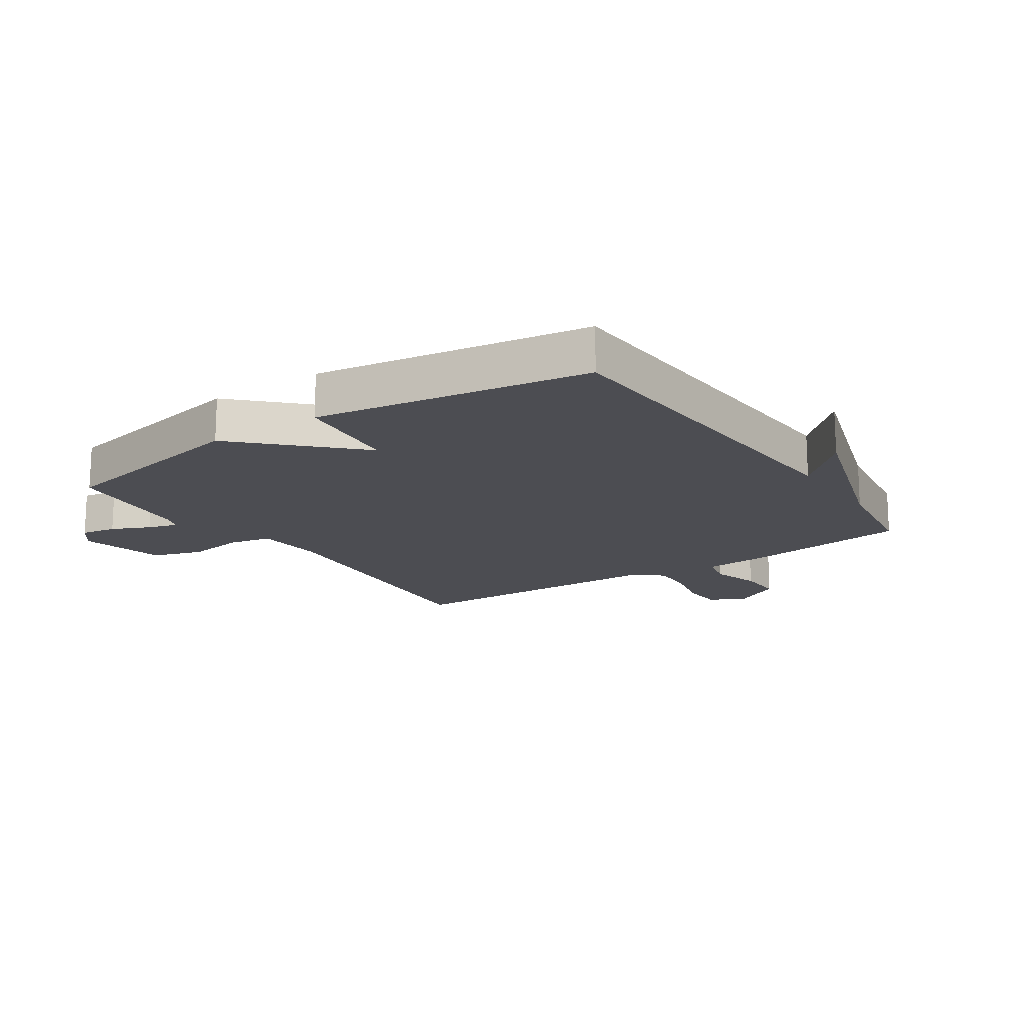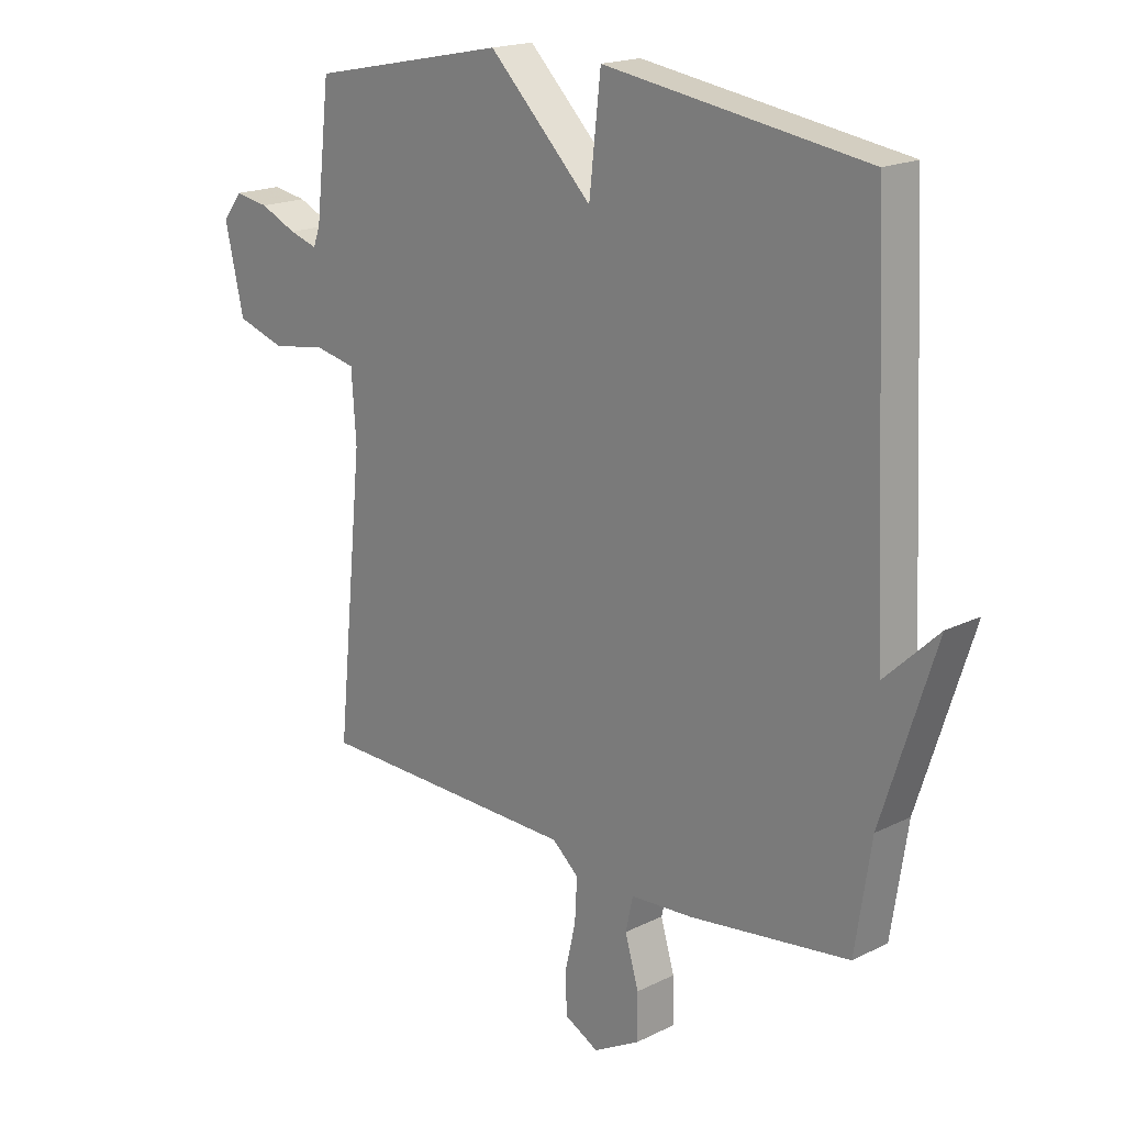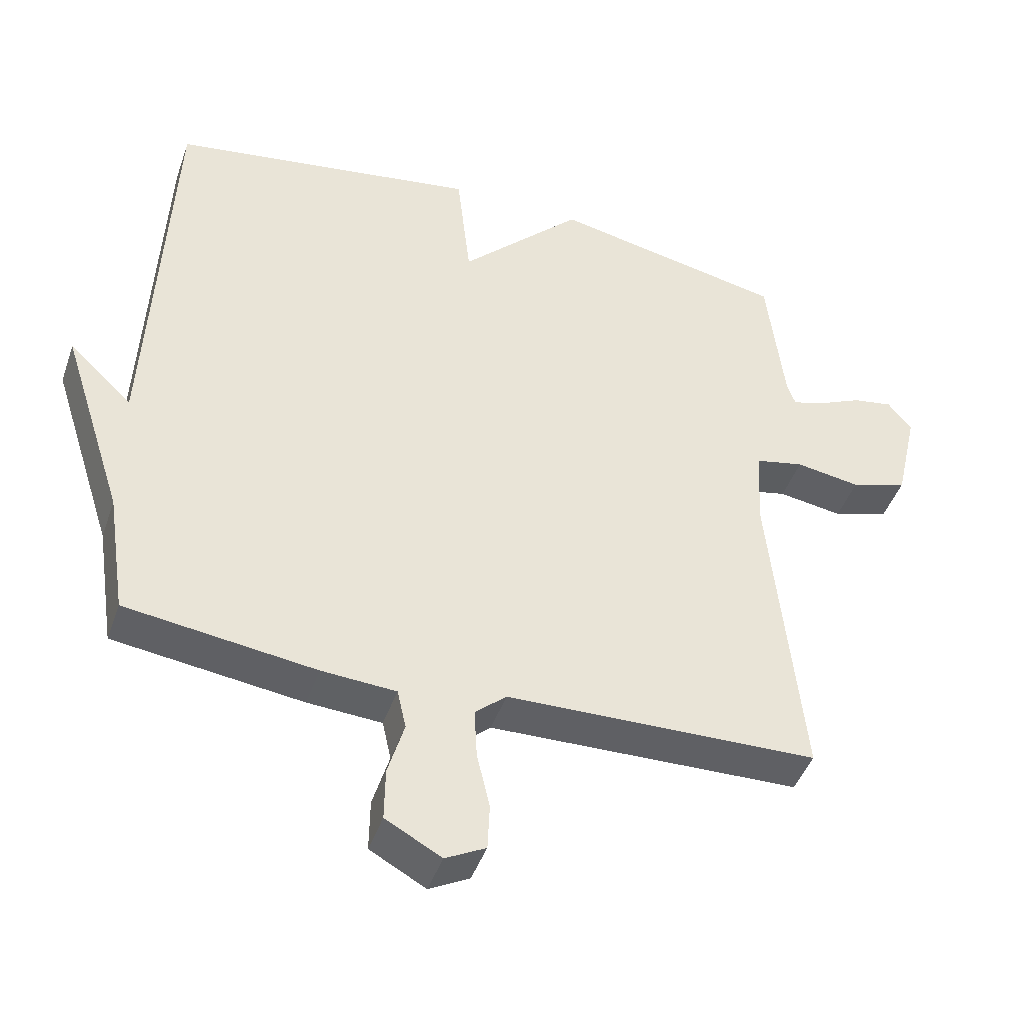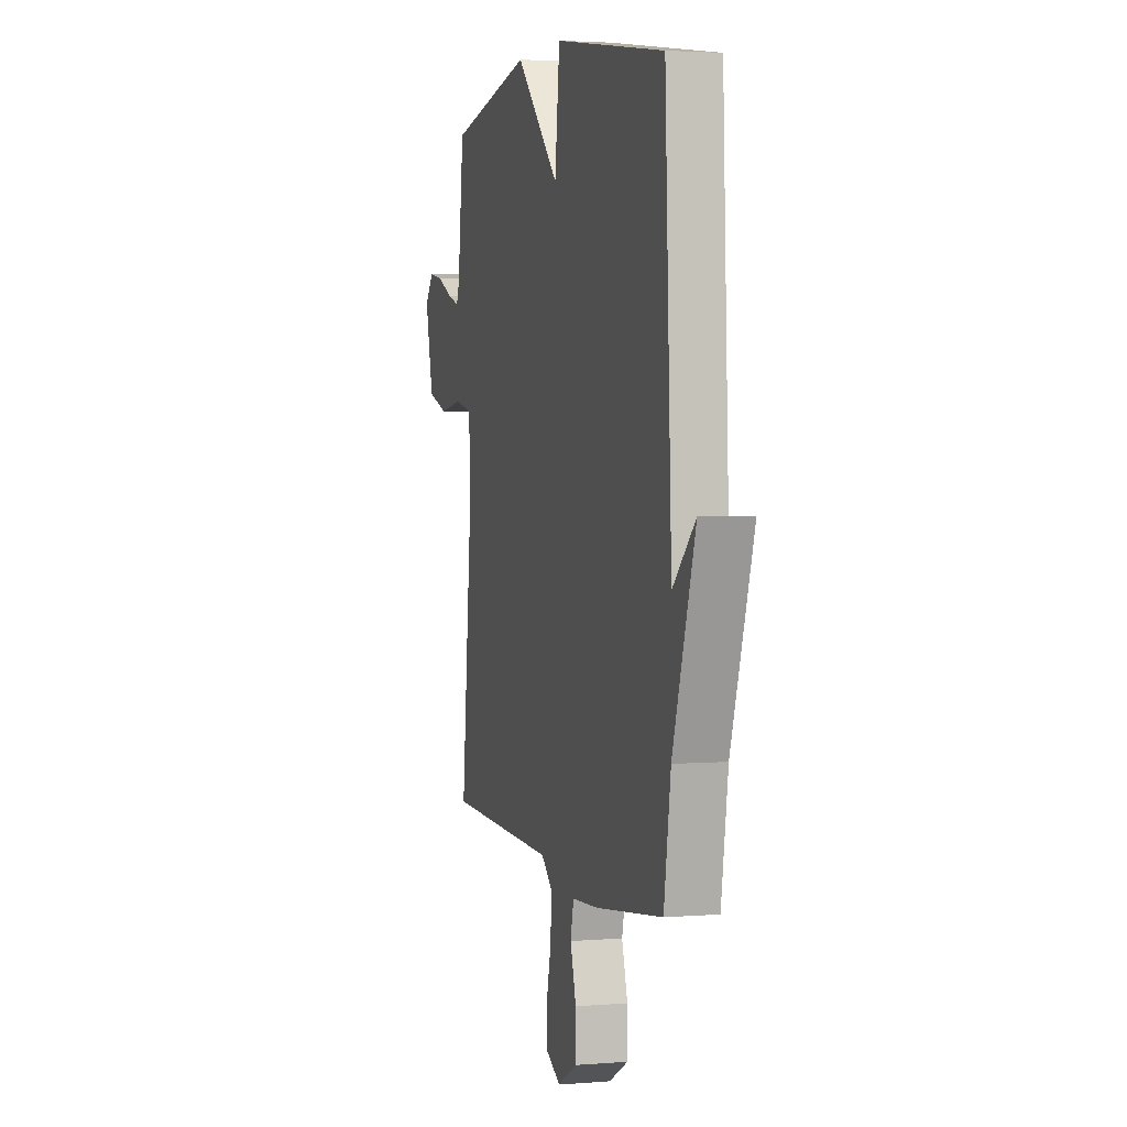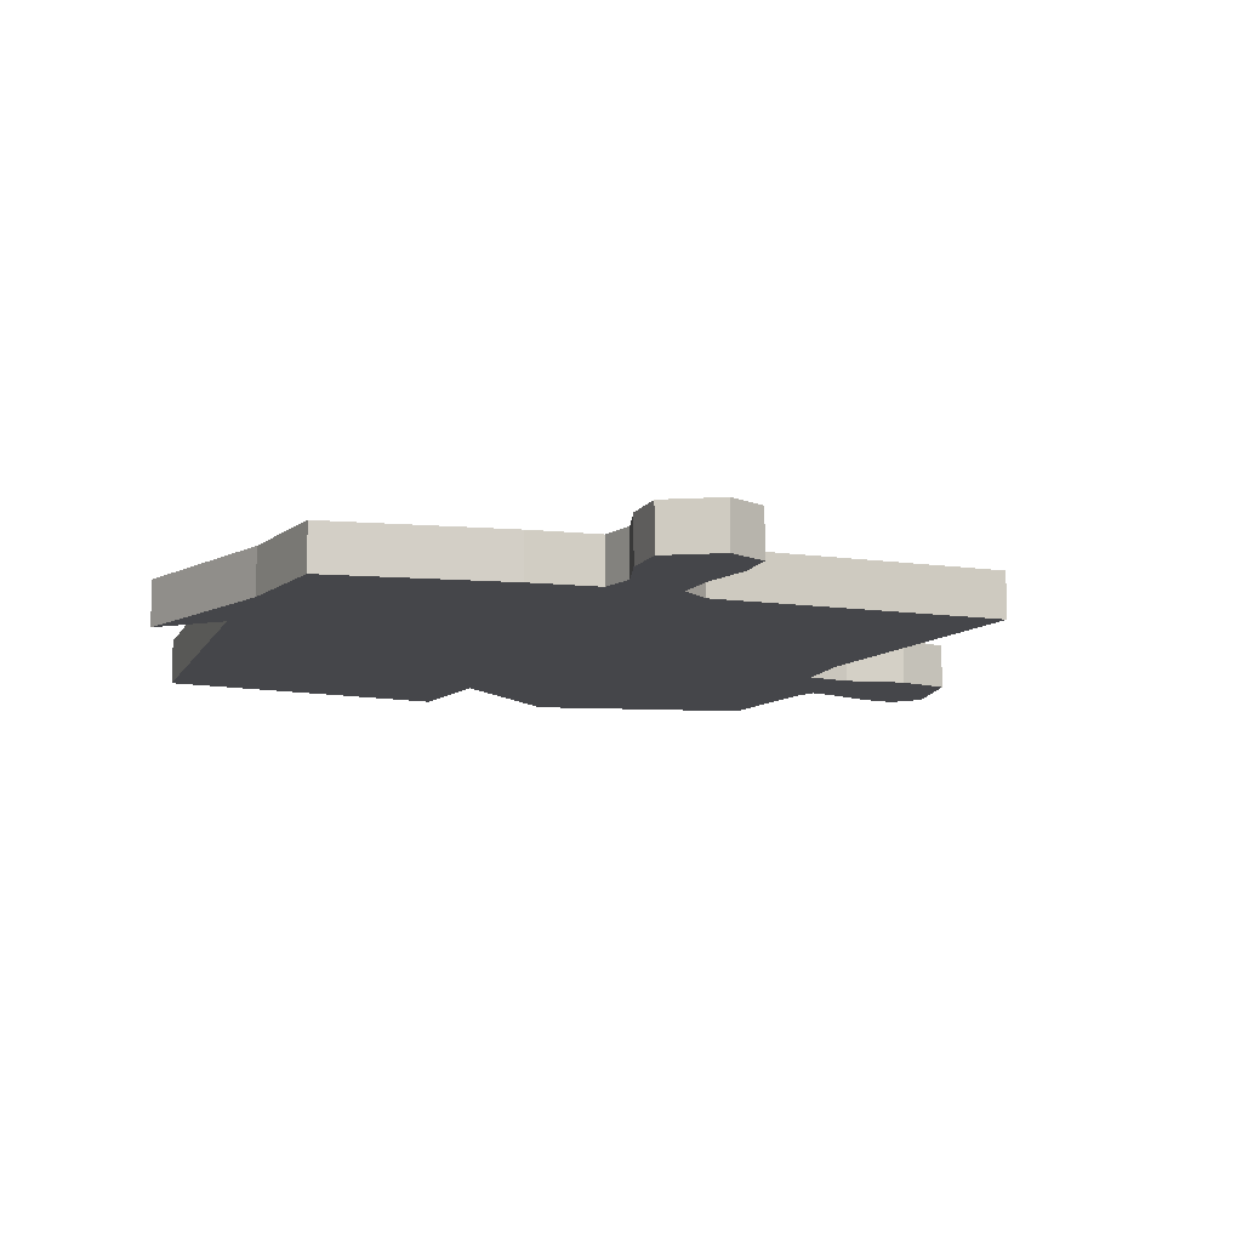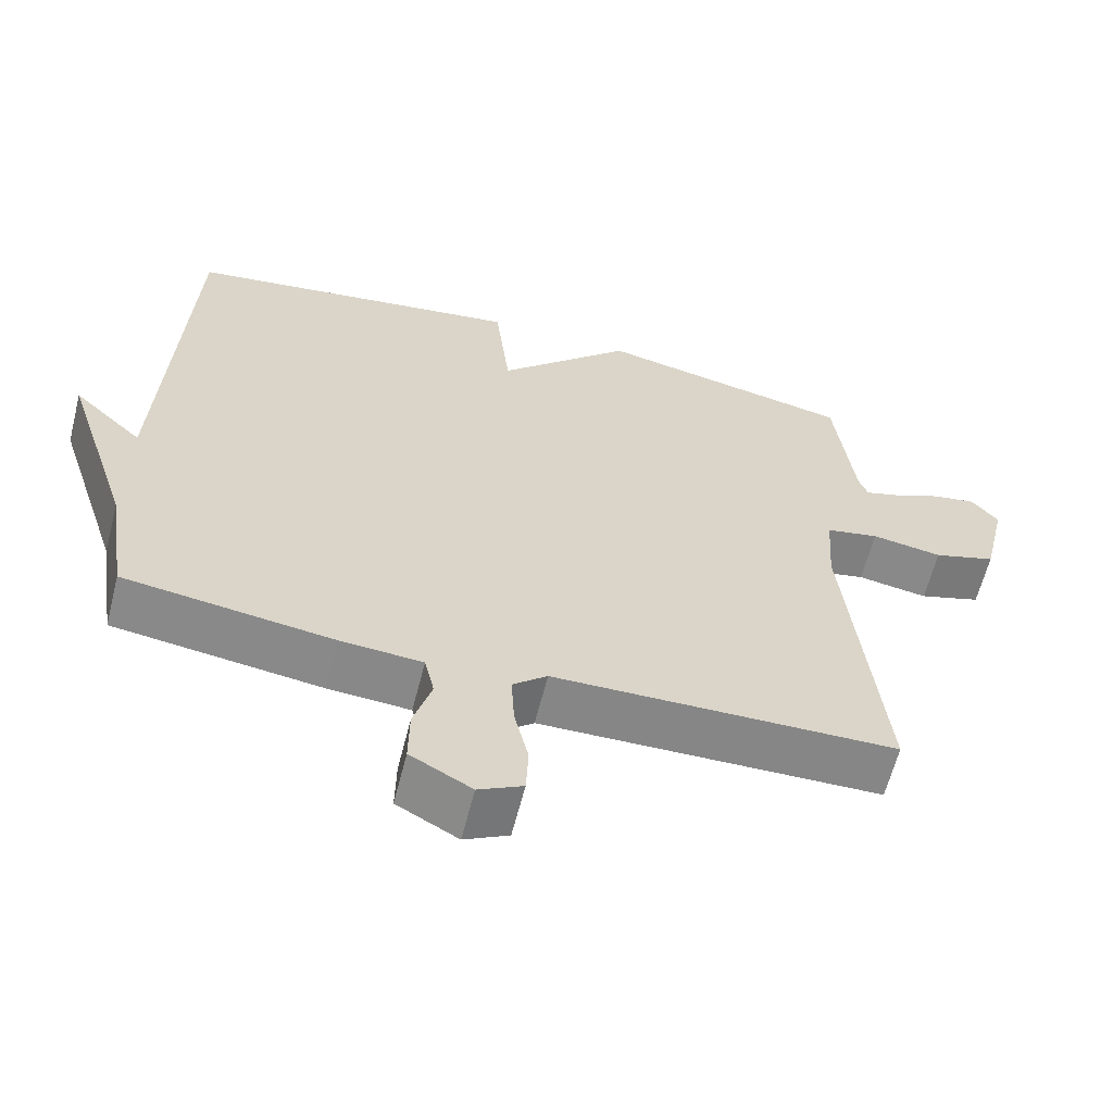
<metadata>
{"format":"obj","ext":"obj","renderer":"f3d","projection":"perspective","resolution":1024,"background":"white","views":[{"elev":-16.3,"azim":34.1,"up":"+Y"},{"elev":18.4,"azim":46.3,"up":"+Z"},{"elev":-44.5,"azim":161.3,"up":"+Z"},{"elev":3.1,"azim":74.5,"up":"+Z"},{"elev":-9.9,"azim":160.3,"up":"+Y"},{"elev":-62.4,"azim":165.7,"up":"+Z"}]}
</metadata>
<code>
v -0.5 0.07 -0.5
v -0.453 0.07 -0.028
v -0.461 0.07 0.089
v -0.532 0.07 0.104
v -0.627 0.07 0.089
v -0.711 0.07 0.116
v -0.744 0.07 0.26
v -0.709 0.07 0.304
v -0.65 0.07 0.294
v -0.586 0.07 0.265
v -0.537 0.07 0.25
v -0.525 0.07 0.283
v -0.5 0.07 0.5
v -0.156 0.07 0.57
v 0.024 0.07 0.39
v 0.044 0.07 0.57
v 0.5 0.07 0.5
v 0.528 0.07 -0.117
v 0.621 0.07 -0.029
v 0.528 0.07 -0.317
v 0.5 0.07 -0.5
v 0.222 0.07 -0.537
v 0.113 0.07 -0.544
v 0.1 0.07 -0.602
v 0.124 0.07 -0.683
v 0.125 0.07 -0.76
v 0.043 0.07 -0.805
v -0.016 0.07 -0.774
v -0.019 0.07 -0.706
v 0 0.07 -0.624
v 0.004 0.07 -0.551
v -0.042 0.07 -0.511
v -0.5 0 -0.5
v -0.453 0 -0.028
v -0.461 0 0.089
v -0.532 0 0.104
v -0.627 0 0.089
v -0.711 0 0.116
v -0.744 0 0.26
v -0.709 0 0.304
v -0.65 0 0.294
v -0.586 0 0.265
v -0.537 0 0.25
v -0.525 0 0.283
v -0.5 0 0.5
v -0.156 0 0.57
v 0.024 0 0.39
v 0.044 0 0.57
v 0.5 0 0.5
v 0.528 0 -0.117
v 0.621 0 -0.029
v 0.528 0 -0.317
v 0.5 0 -0.5
v 0.222 0 -0.537
v 0.113 0 -0.544
v 0.1 0 -0.602
v 0.124 0 -0.683
v 0.125 0 -0.76
v 0.043 0 -0.805
v -0.016 0 -0.774
v -0.019 0 -0.706
v 0 0 -0.624
v 0.004 0 -0.551
v -0.042 0 -0.511
f 28 29 30
f 27 28 30
f 26 27 30
f 25 26 30
f 24 25 30
f 23 24 30 31
f 23 31 32
f 22 23 32
f 21 22 32
f 20 21 32
f 18 19 20
f 18 20 32
f 17 18 32
f 16 17 32
f 15 16 32
f 14 15 32
f 13 14 32
f 12 13 32
f 8 9 10
f 7 8 10
f 6 7 10
f 5 6 10
f 4 5 10
f 3 4 10 11
f 32 1 2
f 32 2 3
f 3 11 12 32
f 62 61 60
f 62 60 59
f 62 59 58
f 62 58 57
f 62 57 56
f 63 62 56 55
f 64 63 55
f 64 55 54
f 64 54 53
f 64 53 52
f 52 51 50
f 64 52 50
f 64 50 49
f 64 49 48
f 64 48 47
f 64 47 46
f 64 46 45
f 64 45 44
f 42 41 40
f 42 40 39
f 42 39 38
f 42 38 37
f 42 37 36
f 43 42 36 35
f 34 33 64
f 35 34 64
f 64 44 43 35
f 1 33 34 2
f 2 34 35 3
f 3 35 36 4
f 4 36 37 5
f 5 37 38 6
f 6 38 39 7
f 7 39 40 8
f 8 40 41 9
f 9 41 42 10
f 10 42 43 11
f 11 43 44 12
f 12 44 45 13
f 13 45 46 14
f 14 46 47 15
f 15 47 48 16
f 16 48 49 17
f 17 49 50 18
f 18 50 51 19
f 19 51 52 20
f 20 52 53 21
f 21 53 54 22
f 22 54 55 23
f 23 55 56 24
f 24 56 57 25
f 25 57 58 26
f 26 58 59 27
f 27 59 60 28
f 28 60 61 29
f 29 61 62 30
f 30 62 63 31
f 31 63 64 32
f 32 64 33 1

</code>
